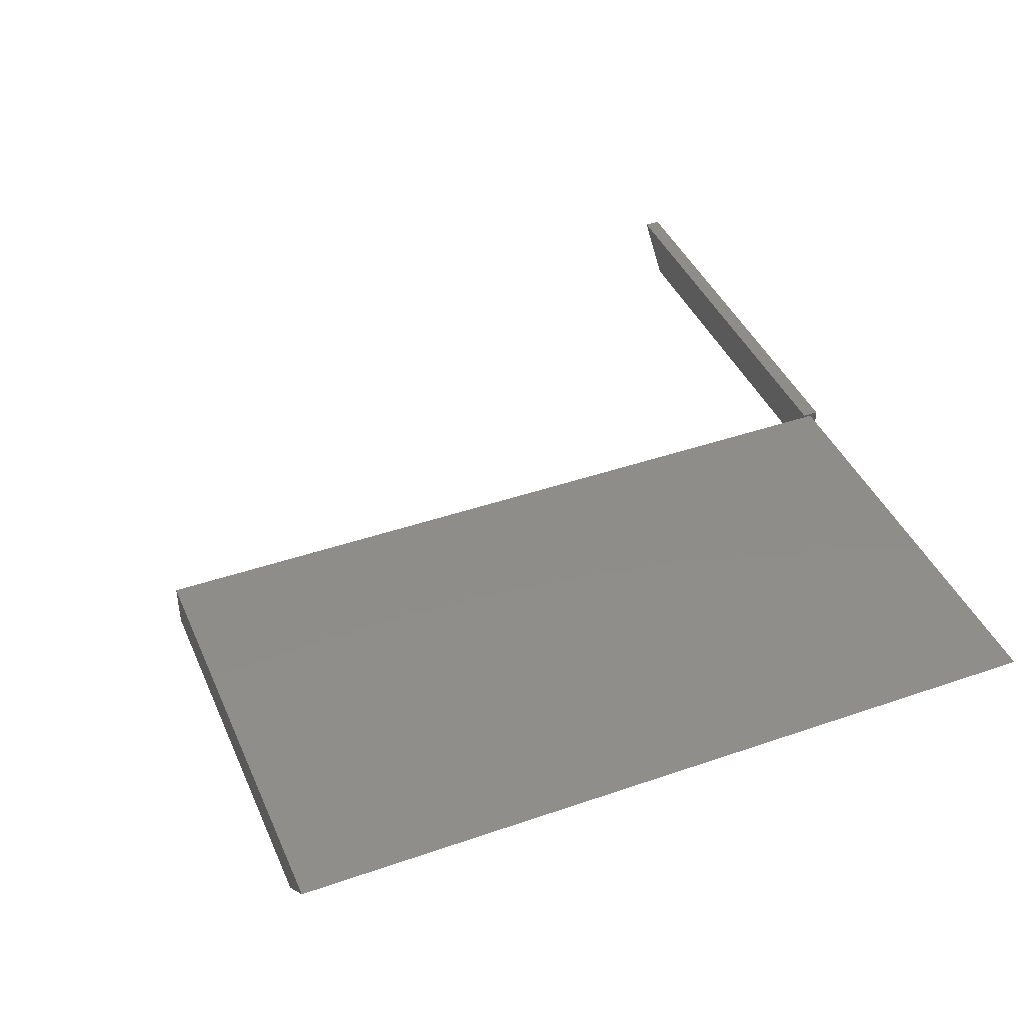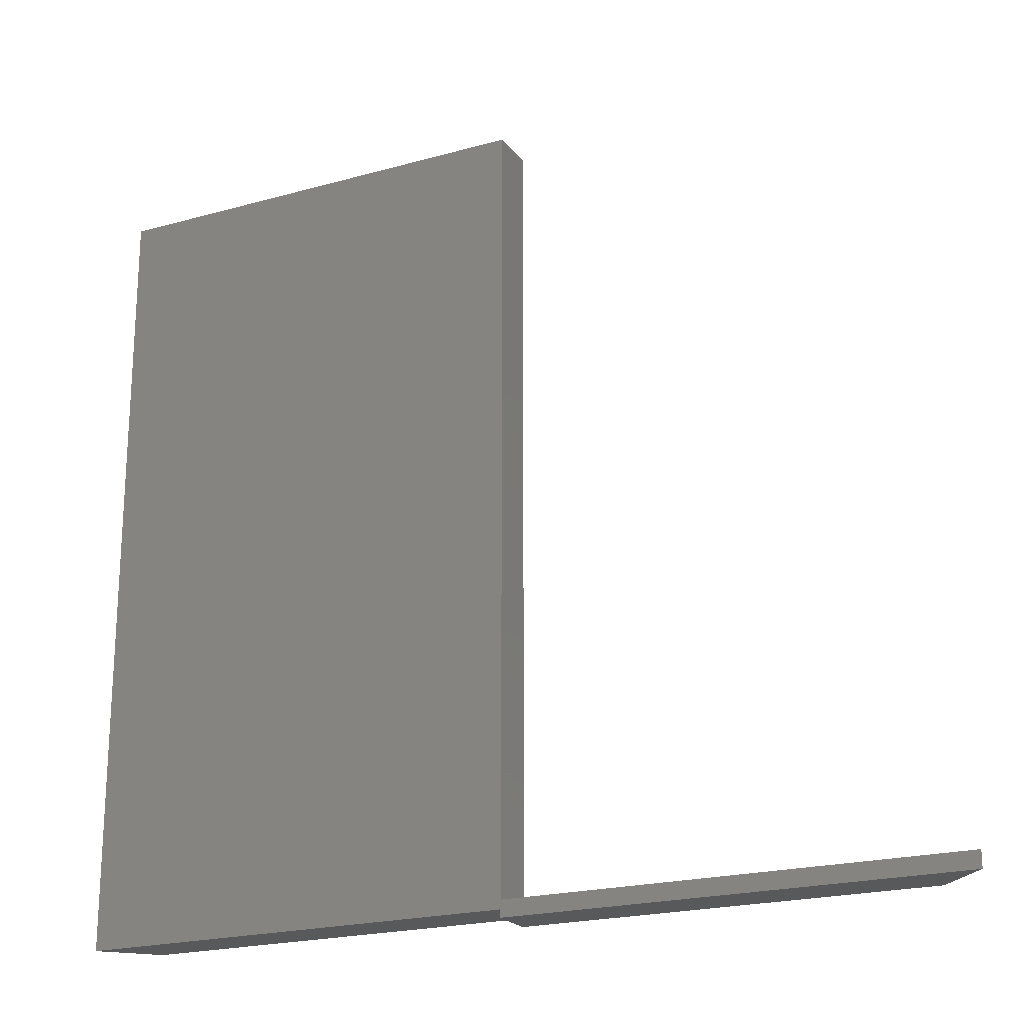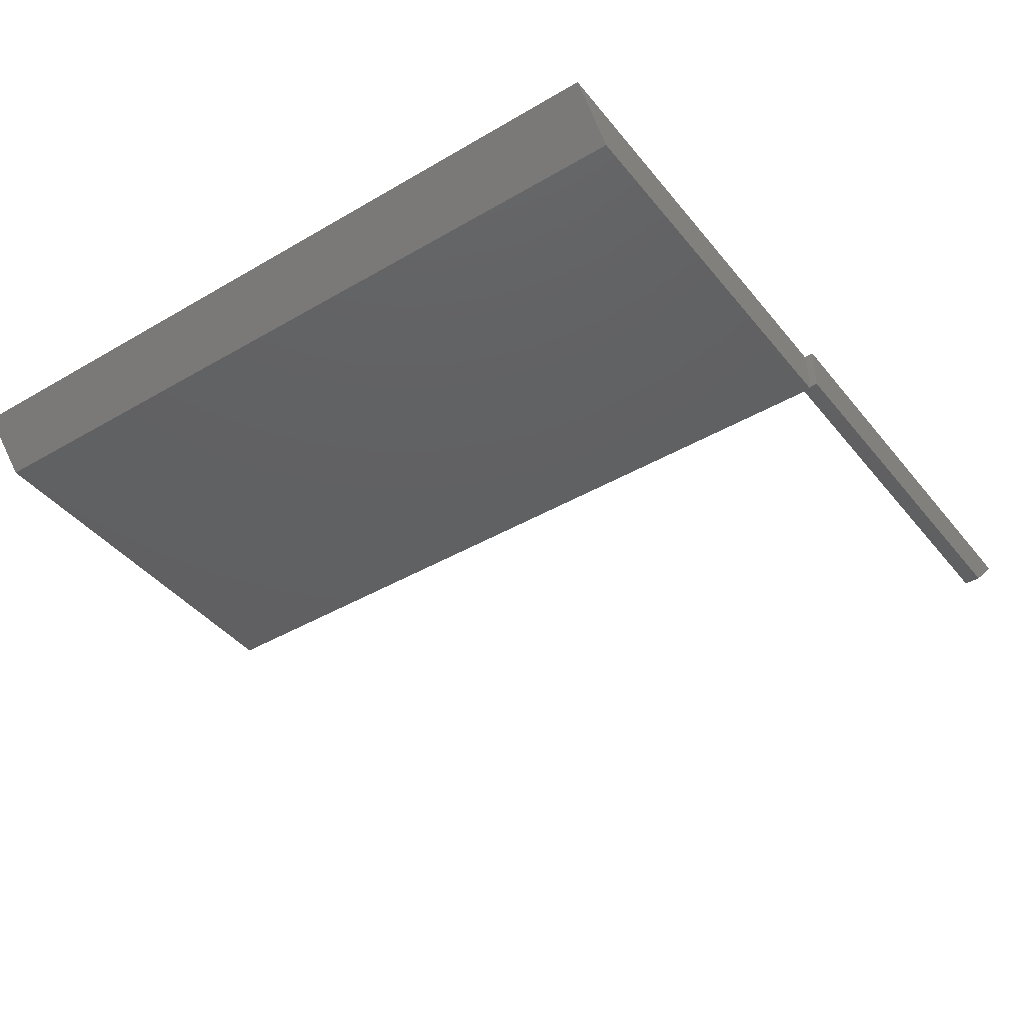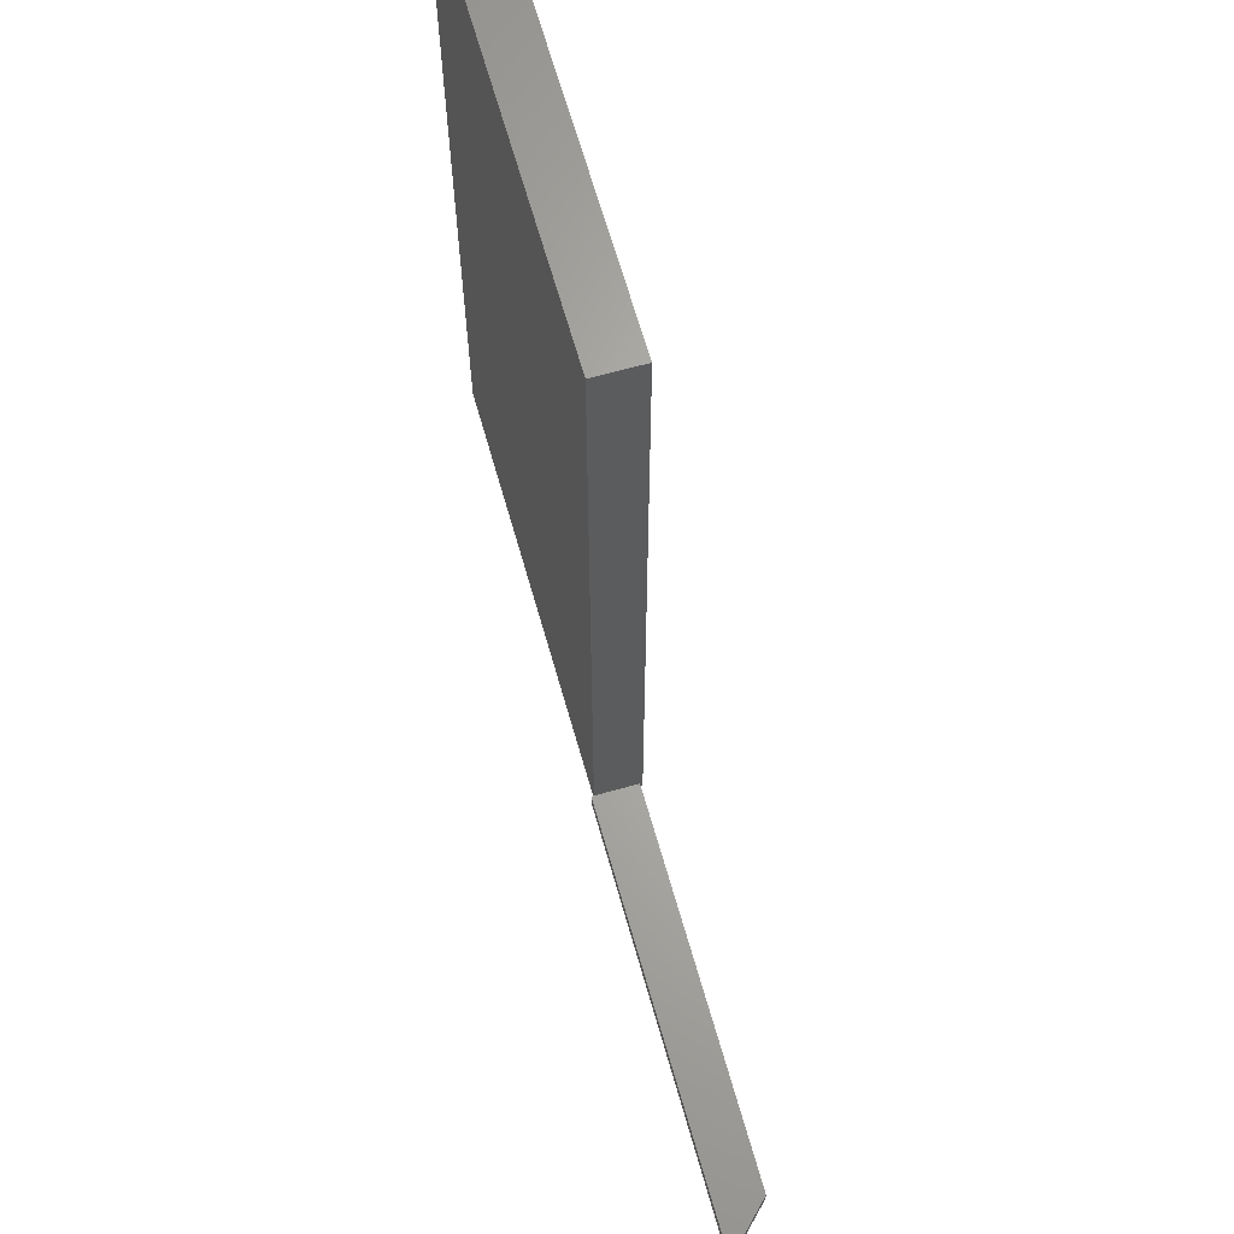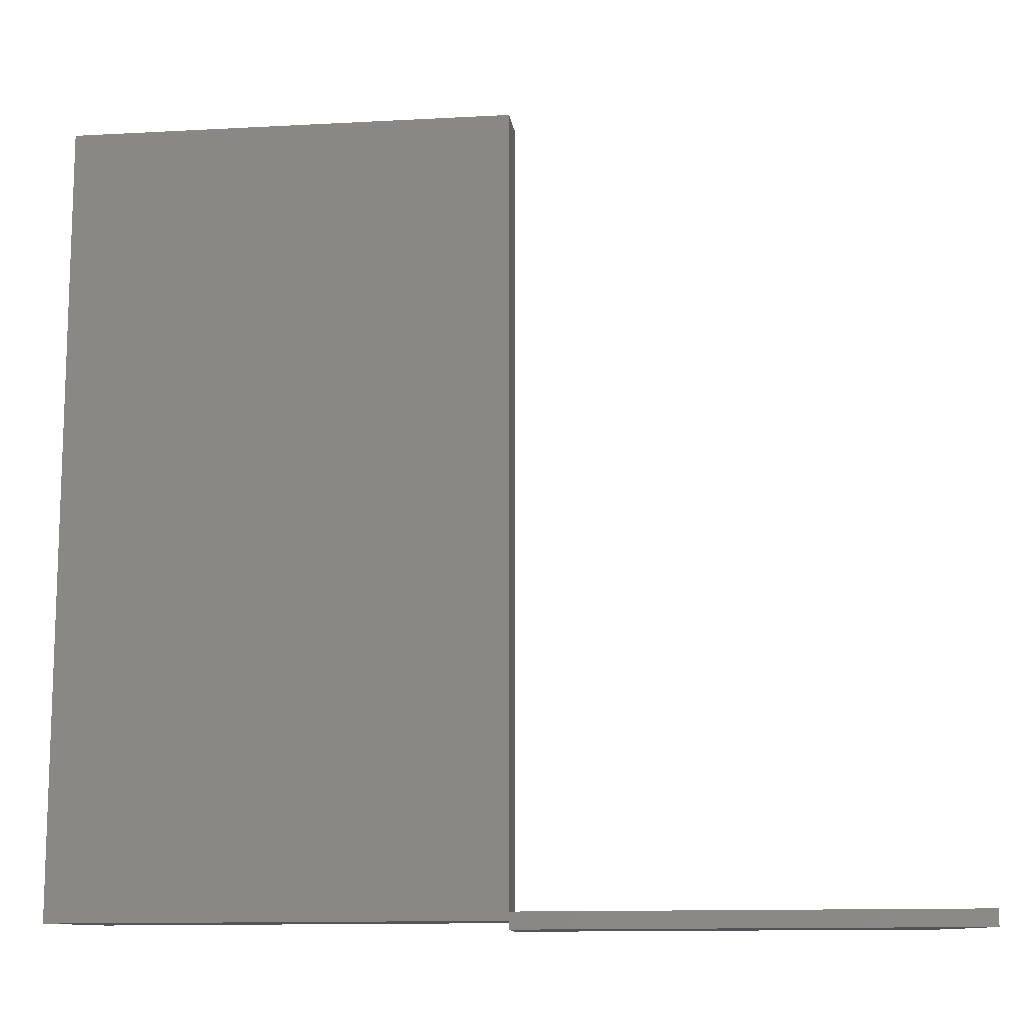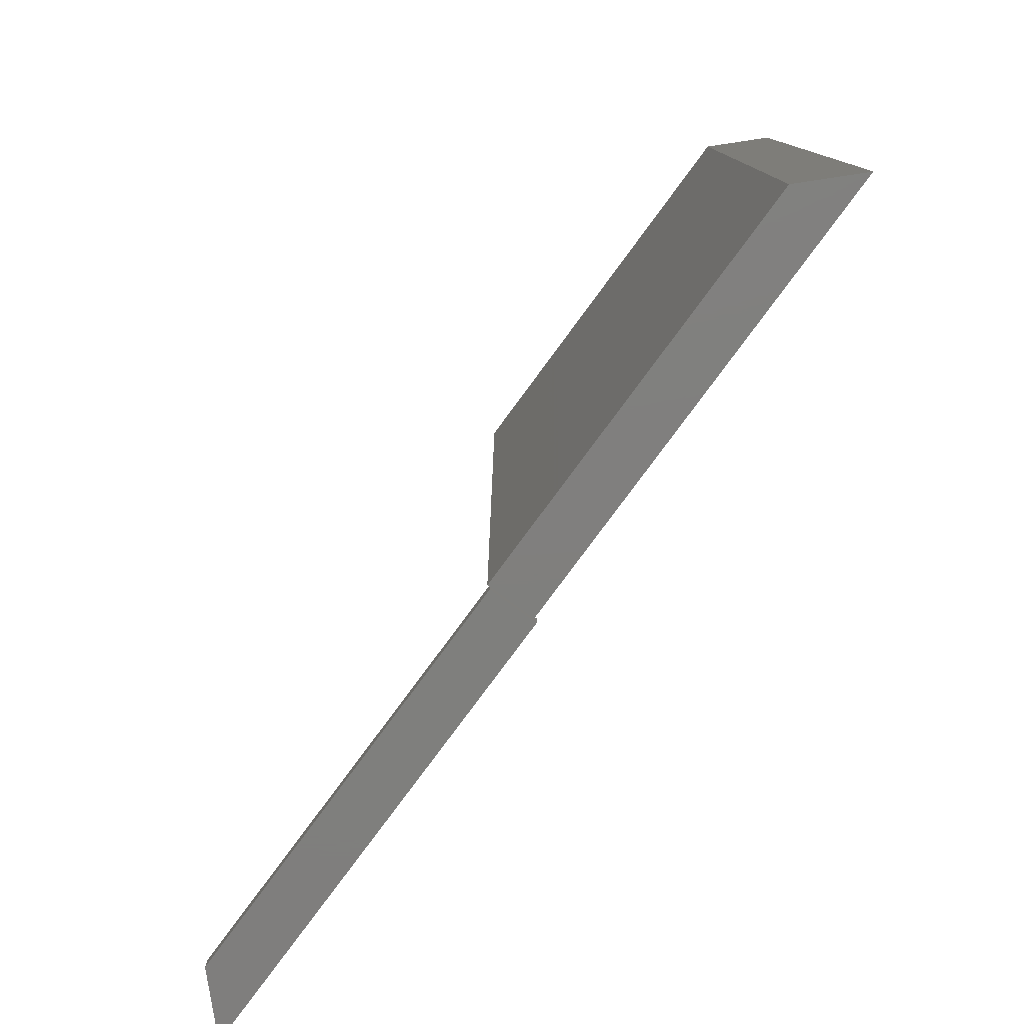
<metadata>
{"format":"stl","ext":"stl","renderer":"f3d","projection":"perspective","resolution":1024,"background":"white","views":[{"elev":42.1,"azim":67.5,"up":"+Y"},{"elev":-21.1,"azim":-153.3,"up":"+Z"},{"elev":-41.7,"azim":125.3,"up":"+Y"},{"elev":65.4,"azim":-105.8,"up":"+Z"},{"elev":-12.4,"azim":-172.7,"up":"+Z"},{"elev":-79.2,"azim":53.6,"up":"+Z"}]}
</metadata>
<code>
# stl→obj: 24 verts, 44 faces
v 0 0.02097 0.75
v 0 0.02097 0.007812
v 0 -0.001234 0.75
v 0 0.001234 0.007812
v 0 -0.001234 0.007812
v 0 -0.02344 0
v 5.551e-17 -0.02097 0.007812
v 0 -0.02097 0
v 0 -0.02344 0.75
v 0 -0.02097 -0.007812
v 0 0.001234 -0.007812
v 0 0.001234 -4.337e-19
v 0 -0.001234 0
v 0 0.02097 0
v 0 0.02344 -0.007812
v 0 0.02344 0.007812
v -0.4219 0.02344 0.007812
v -0.3775 -0.02097 0.007812
v -0.3775 -0.02097 -0.007812
v 0.4219 0.02097 0
v 0.3775 -0.02344 0
v 0.4219 0.02097 0.75
v 0.3775 -0.02344 0.75
v -0.4219 0.02344 -0.007812
f 1 2 3
f 3 2 4
f 3 4 5
f 6 7 8
f 3 5 9
f 9 5 7
f 9 7 6
f 10 11 12
f 10 12 13
f 10 13 8
f 11 14 12
f 11 15 14
f 16 14 15
f 16 2 14
f 17 18 7
f 17 7 5
f 17 5 4
f 17 4 2
f 17 2 16
f 19 8 18
f 19 10 8
f 18 8 7
f 20 21 6
f 20 6 8
f 20 8 13
f 20 13 12
f 20 12 14
f 1 22 2
f 2 22 20
f 2 20 14
f 22 1 23
f 23 1 3
f 23 3 9
f 21 20 23
f 23 20 22
f 6 21 9
f 9 21 23
f 15 24 16
f 16 24 17
f 24 19 17
f 17 19 18
f 24 15 11
f 24 11 10
f 24 10 19

</code>
